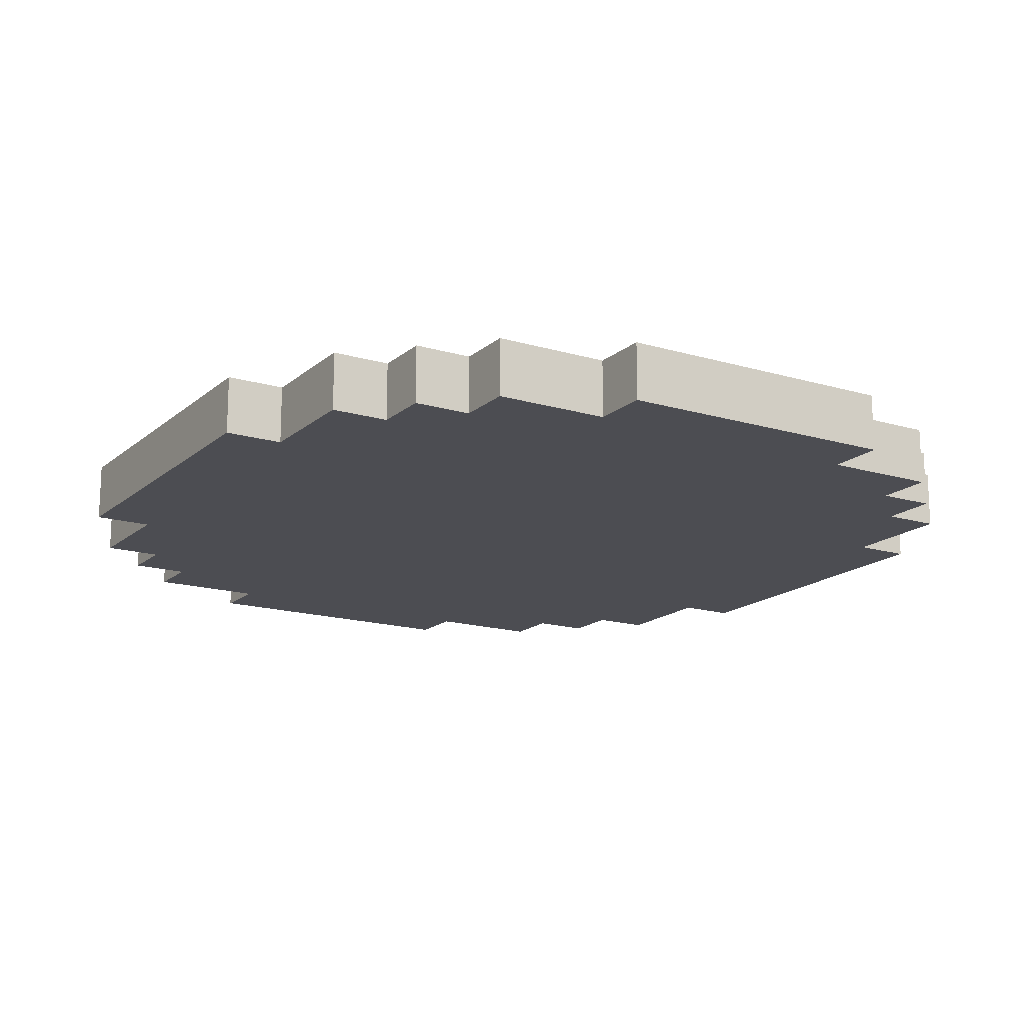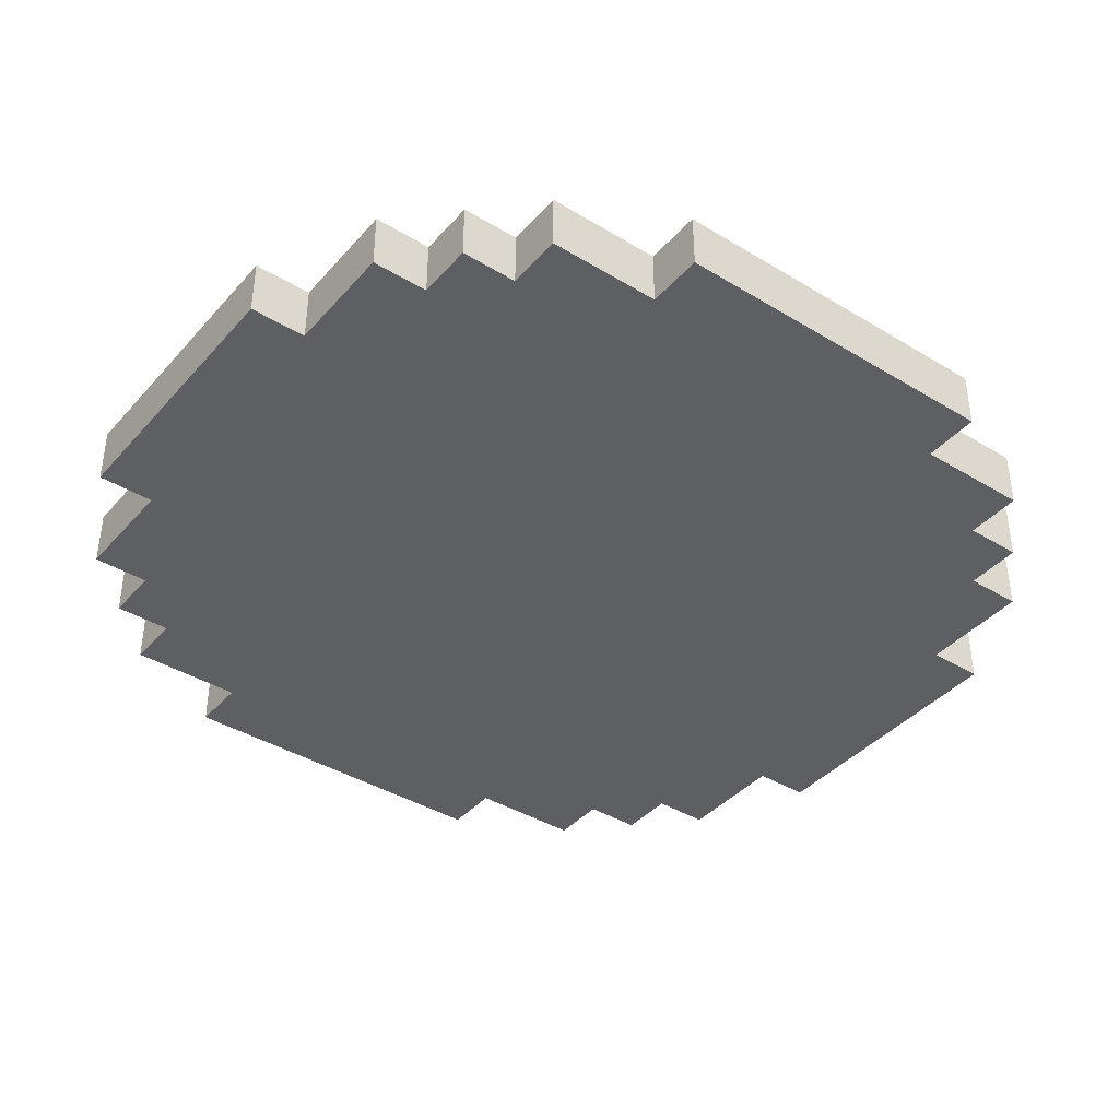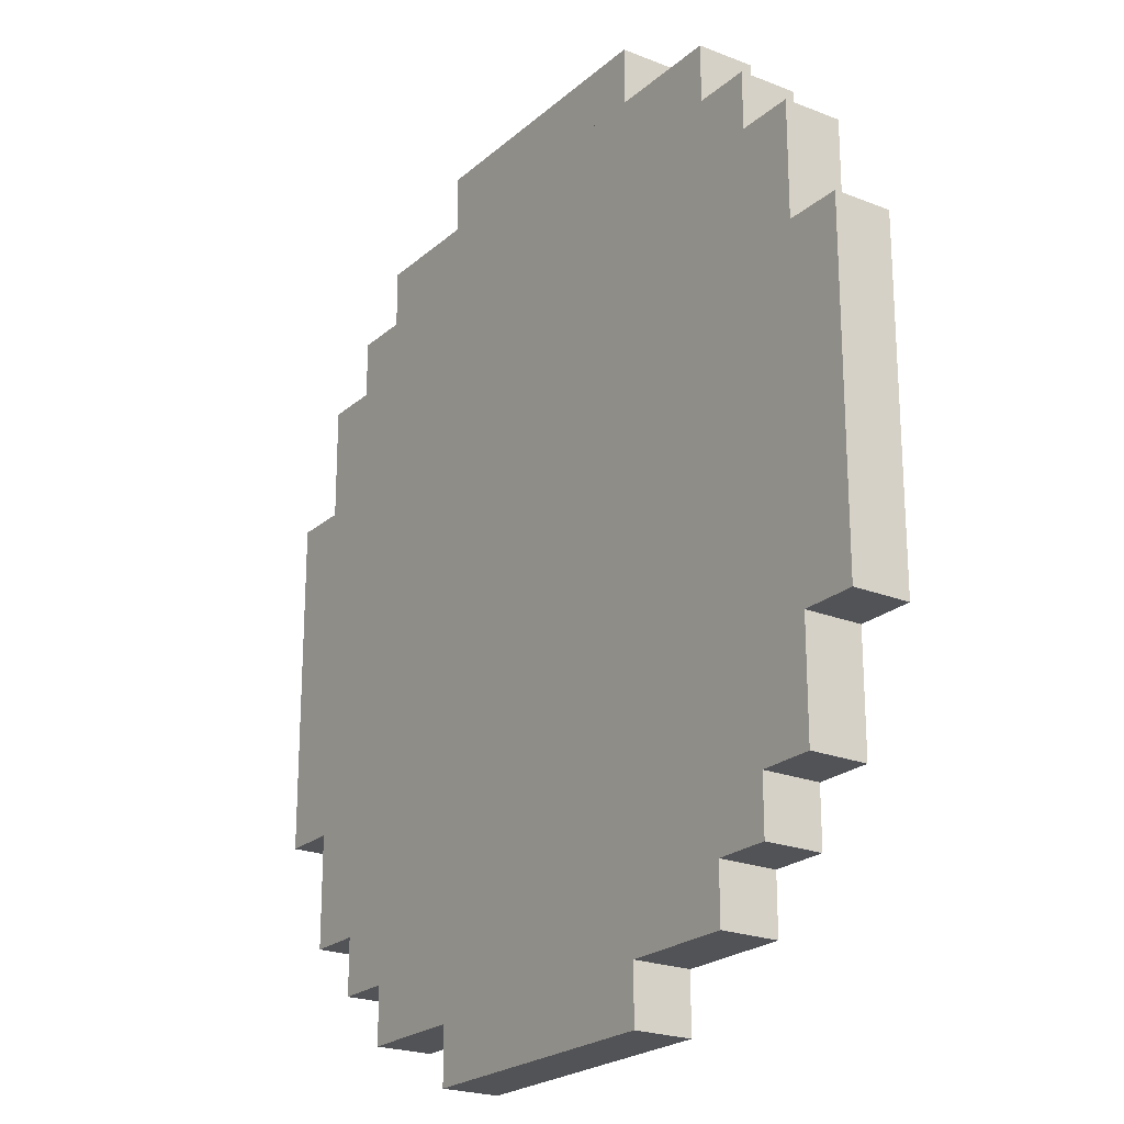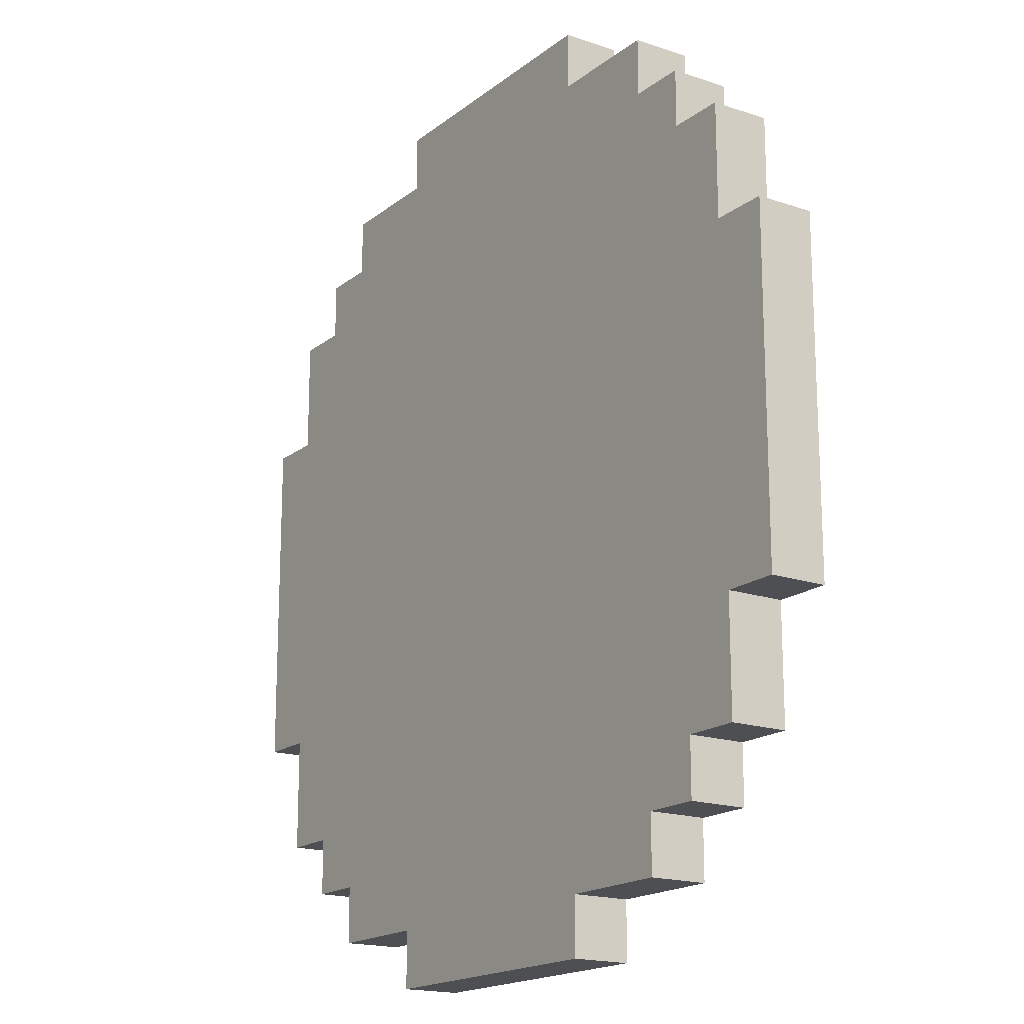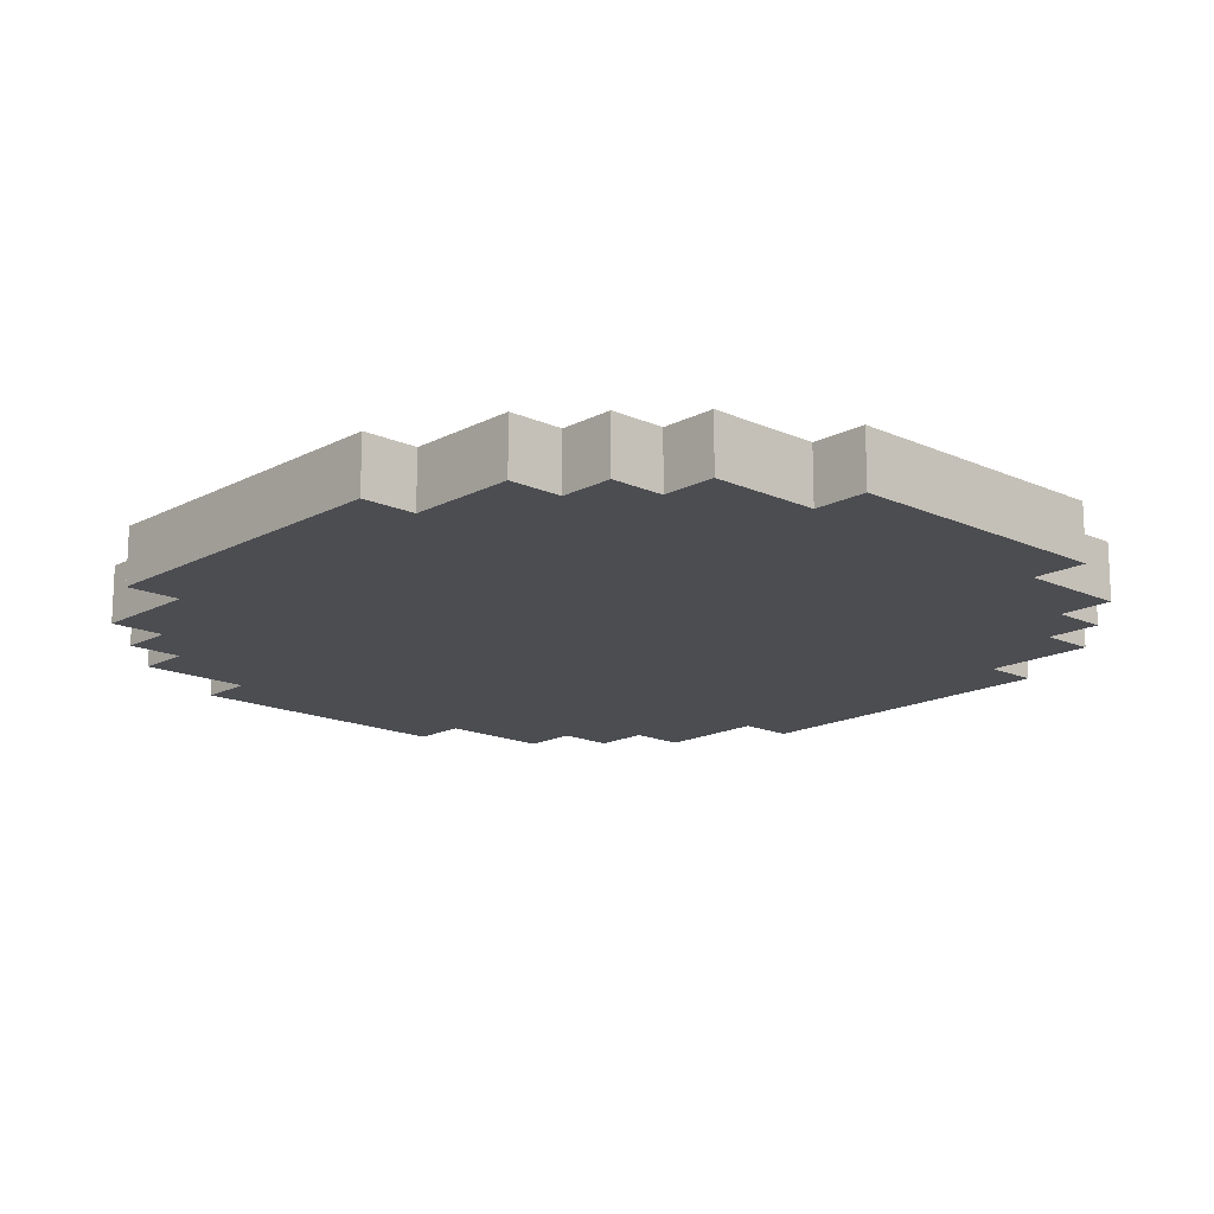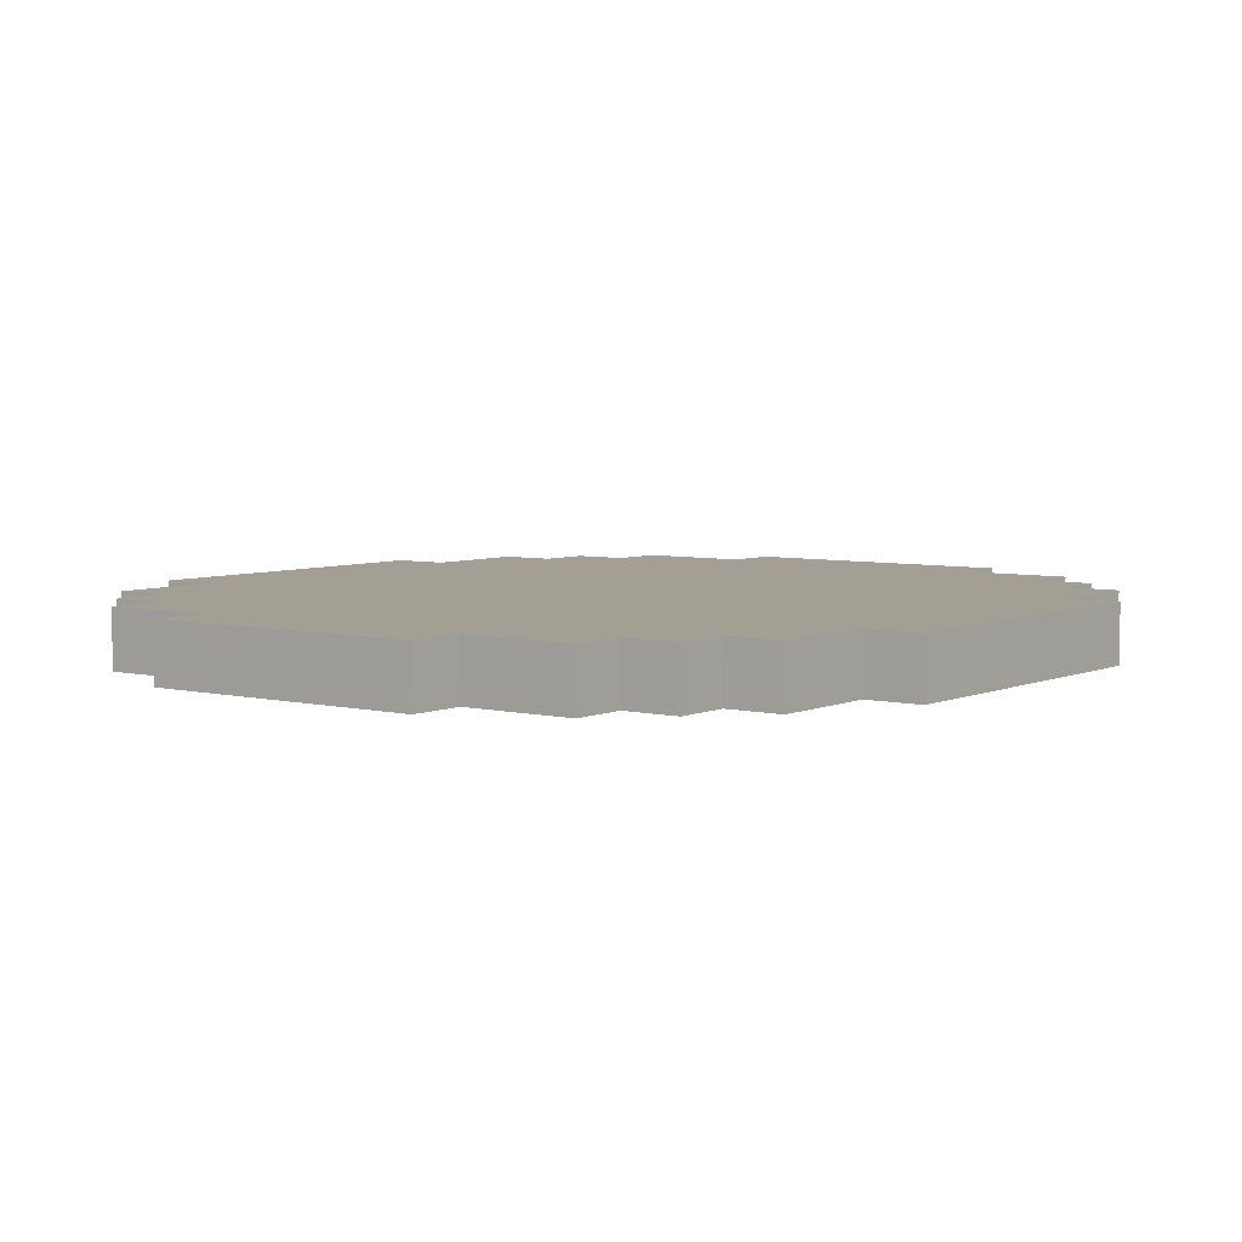
<metadata>
{"format":"obj","ext":"obj","renderer":"f3d","projection":"perspective","resolution":1024,"background":"white","views":[{"elev":-16.4,"azim":-31.4,"up":"+Z"},{"elev":-39.9,"azim":-126.9,"up":"+Z"},{"elev":-22.3,"azim":55.5,"up":"+Y"},{"elev":-17.5,"azim":-123.9,"up":"+Y"},{"elev":-15.9,"azim":137.1,"up":"+Z"},{"elev":5.5,"azim":-143.1,"up":"+Z"}]}
</metadata>
<code>
g Mesh
v -0.8 0.3 -0.05
v -0.8 0.3 0.05
v -0.7 0.3 0.05
v -0.7 0.3 -0.05
v -0.7 0.5 -0.05
v -0.7 0.5 0.05
v -0.6 0.5 0.05
v -0.6 0.5 -0.05
v -0.6 0.6 -0.05
v -0.6 0.6 0.05
v -0.5 0.6 0.05
v -0.5 0.6 -0.05
v -0.5 0.7 -0.05
v -0.5 0.7 0.05
v -0.3 0.7 0.05
v -0.3 0.7 -0.05
v -0.3 0.8 -0.05
v -0.3 0.8 0.05
v 0.2 0.8 0.05
v 0.2 0.8 -0.05
v 0.2 0.7 -0.05
v 0.2 0.7 0.05
v 0.4 0.7 0.05
v 0.4 0.7 -0.05
v 0.4 0.6 -0.05
v 0.4 0.6 0.05
v 0.5 0.6 0.05
v 0.5 0.6 -0.05
v 0.5 0.5 -0.05
v 0.5 0.5 0.05
v 0.6 0.5 0.05
v 0.6 0.5 -0.05
v 0.6 0.3 -0.05
v 0.6 0.3 0.05
v 0.7 0.3 0.05
v 0.7 0.3 -0.05
v -0.8 -0.3 -0.05
v -0.7 -0.3 -0.05
v -0.7 -0.3 0.05
v -0.8 -0.3 0.05
v -0.7 -0.5 -0.05
v -0.6 -0.5 -0.05
v -0.6 -0.5 0.05
v -0.7 -0.5 0.05
v -0.6 -0.6 -0.05
v -0.5 -0.6 -0.05
v -0.5 -0.6 0.05
v -0.6 -0.6 0.05
v -0.5 -0.7 -0.05
v -0.3 -0.7 -0.05
v -0.3 -0.7 0.05
v -0.5 -0.7 0.05
v -0.3 -0.8 -0.05
v 0.2 -0.8 -0.05
v 0.2 -0.8 0.05
v -0.3 -0.8 0.05
v 0.2 -0.7 -0.05
v 0.4 -0.7 -0.05
v 0.4 -0.7 0.05
v 0.2 -0.7 0.05
v 0.4 -0.6 -0.05
v 0.5 -0.6 -0.05
v 0.5 -0.6 0.05
v 0.4 -0.6 0.05
v 0.5 -0.5 -0.05
v 0.6 -0.5 -0.05
v 0.6 -0.5 0.05
v 0.5 -0.5 0.05
v 0.6 -0.3 -0.05
v 0.7 -0.3 -0.05
v 0.7 -0.3 0.05
v 0.6 -0.3 0.05
v -0.8 -0.3 -0.05
v -0.8 -0.3 0.05
v -0.8 0.3 0.05
v -0.8 0.3 -0.05
v -0.7 -0.5 -0.05
v -0.7 -0.5 0.05
v -0.7 -0.3 0.05
v -0.7 -0.3 -0.05
v -0.7 0.3 -0.05
v -0.7 0.3 0.05
v -0.7 0.5 0.05
v -0.7 0.5 -0.05
v -0.6 -0.6 -0.05
v -0.6 -0.6 0.05
v -0.6 -0.5 0.05
v -0.6 -0.5 -0.05
v -0.6 0.5 -0.05
v -0.6 0.5 0.05
v -0.6 0.6 0.05
v -0.6 0.6 -0.05
v -0.5 -0.7 -0.05
v -0.5 -0.7 0.05
v -0.5 -0.6 0.05
v -0.5 -0.6 -0.05
v -0.5 0.6 -0.05
v -0.5 0.6 0.05
v -0.5 0.7 0.05
v -0.5 0.7 -0.05
v -0.3 -0.8 -0.05
v -0.3 -0.8 0.05
v -0.3 -0.7 0.05
v -0.3 -0.7 -0.05
v -0.3 0.7 -0.05
v -0.3 0.7 0.05
v -0.3 0.8 0.05
v -0.3 0.8 -0.05
v 0.2 -0.8 -0.05
v 0.2 -0.7 -0.05
v 0.2 -0.7 0.05
v 0.2 -0.8 0.05
v 0.2 0.7 -0.05
v 0.2 0.8 -0.05
v 0.2 0.8 0.05
v 0.2 0.7 0.05
v 0.4 -0.7 -0.05
v 0.4 -0.6 -0.05
v 0.4 -0.6 0.05
v 0.4 -0.7 0.05
v 0.4 0.6 -0.05
v 0.4 0.7 -0.05
v 0.4 0.7 0.05
v 0.4 0.6 0.05
v 0.5 -0.6 -0.05
v 0.5 -0.5 -0.05
v 0.5 -0.5 0.05
v 0.5 -0.6 0.05
v 0.5 0.5 -0.05
v 0.5 0.6 -0.05
v 0.5 0.6 0.05
v 0.5 0.5 0.05
v 0.6 -0.5 -0.05
v 0.6 -0.3 -0.05
v 0.6 -0.3 0.05
v 0.6 -0.5 0.05
v 0.6 0.3 -0.05
v 0.6 0.5 -0.05
v 0.6 0.5 0.05
v 0.6 0.3 0.05
v 0.7 -0.3 -0.05
v 0.7 0.3 -0.05
v 0.7 0.3 0.05
v 0.7 -0.3 0.05
v -0.8 -0.3 0.05
v 0.7 -0.3 0.05
v 0.7 0.3 0.05
v -0.8 0.3 0.05
v -0.7 -0.5 0.05
v 0.6 -0.5 0.05
v 0.6 -0.3 0.05
v -0.7 -0.3 0.05
v -0.7 0.3 0.05
v 0.6 0.3 0.05
v 0.6 0.5 0.05
v -0.7 0.5 0.05
v -0.6 -0.6 0.05
v 0.5 -0.6 0.05
v 0.5 -0.5 0.05
v -0.6 -0.5 0.05
v -0.6 0.5 0.05
v 0.5 0.5 0.05
v 0.5 0.6 0.05
v -0.6 0.6 0.05
v -0.5 -0.7 0.05
v 0.4 -0.7 0.05
v 0.4 -0.6 0.05
v -0.5 -0.6 0.05
v -0.5 0.6 0.05
v 0.4 0.6 0.05
v 0.4 0.7 0.05
v -0.5 0.7 0.05
v -0.3 -0.8 0.05
v 0.2 -0.8 0.05
v 0.2 -0.7 0.05
v -0.3 -0.7 0.05
v -0.3 0.7 0.05
v 0.2 0.7 0.05
v 0.2 0.8 0.05
v -0.3 0.8 0.05
v -0.8 -0.3 -0.05
v -0.8 0.3 -0.05
v 0.7 0.3 -0.05
v 0.7 -0.3 -0.05
v -0.7 -0.5 -0.05
v -0.7 -0.3 -0.05
v 0.6 -0.3 -0.05
v 0.6 -0.5 -0.05
v -0.7 0.3 -0.05
v -0.7 0.5 -0.05
v 0.6 0.5 -0.05
v 0.6 0.3 -0.05
v -0.6 -0.6 -0.05
v -0.6 -0.5 -0.05
v 0.5 -0.5 -0.05
v 0.5 -0.6 -0.05
v -0.6 0.5 -0.05
v -0.6 0.6 -0.05
v 0.5 0.6 -0.05
v 0.5 0.5 -0.05
v -0.5 -0.7 -0.05
v -0.5 -0.6 -0.05
v 0.4 -0.6 -0.05
v 0.4 -0.7 -0.05
v -0.5 0.6 -0.05
v -0.5 0.7 -0.05
v 0.4 0.7 -0.05
v 0.4 0.6 -0.05
v -0.3 -0.8 -0.05
v -0.3 -0.7 -0.05
v 0.2 -0.7 -0.05
v 0.2 -0.8 -0.05
v -0.3 0.7 -0.05
v -0.3 0.8 -0.05
v 0.2 0.8 -0.05
v 0.2 0.7 -0.05
f 1 2 3
f 1 3 4
f 5 6 7
f 5 7 8
f 9 10 11
f 9 11 12
f 13 14 15
f 13 15 16
f 17 18 19
f 17 19 20
f 21 22 23
f 21 23 24
f 25 26 27
f 25 27 28
f 29 30 31
f 29 31 32
f 33 34 35
f 33 35 36
f 37 38 39
f 37 39 40
f 41 42 43
f 41 43 44
f 45 46 47
f 45 47 48
f 49 50 51
f 49 51 52
f 53 54 55
f 53 55 56
f 57 58 59
f 57 59 60
f 61 62 63
f 61 63 64
f 65 66 67
f 65 67 68
f 69 70 71
f 69 71 72
f 73 74 75
f 73 75 76
f 77 78 79
f 77 79 80
f 81 82 83
f 81 83 84
f 85 86 87
f 85 87 88
f 89 90 91
f 89 91 92
f 93 94 95
f 93 95 96
f 97 98 99
f 97 99 100
f 101 102 103
f 101 103 104
f 105 106 107
f 105 107 108
f 109 110 111
f 109 111 112
f 113 114 115
f 113 115 116
f 117 118 119
f 117 119 120
f 121 122 123
f 121 123 124
f 125 126 127
f 125 127 128
f 129 130 131
f 129 131 132
f 133 134 135
f 133 135 136
f 137 138 139
f 137 139 140
f 141 142 143
f 141 143 144
f 145 146 147
f 145 147 148
f 149 150 151
f 149 151 152
f 153 154 155
f 153 155 156
f 157 158 159
f 157 159 160
f 161 162 163
f 161 163 164
f 165 166 167
f 165 167 168
f 169 170 171
f 169 171 172
f 173 174 175
f 173 175 176
f 177 178 179
f 177 179 180
f 181 182 183
f 181 183 184
f 185 186 187
f 185 187 188
f 189 190 191
f 189 191 192
f 193 194 195
f 193 195 196
f 197 198 199
f 197 199 200
f 201 202 203
f 201 203 204
f 205 206 207
f 205 207 208
f 209 210 211
f 209 211 212
f 213 214 215
f 213 215 216

</code>
